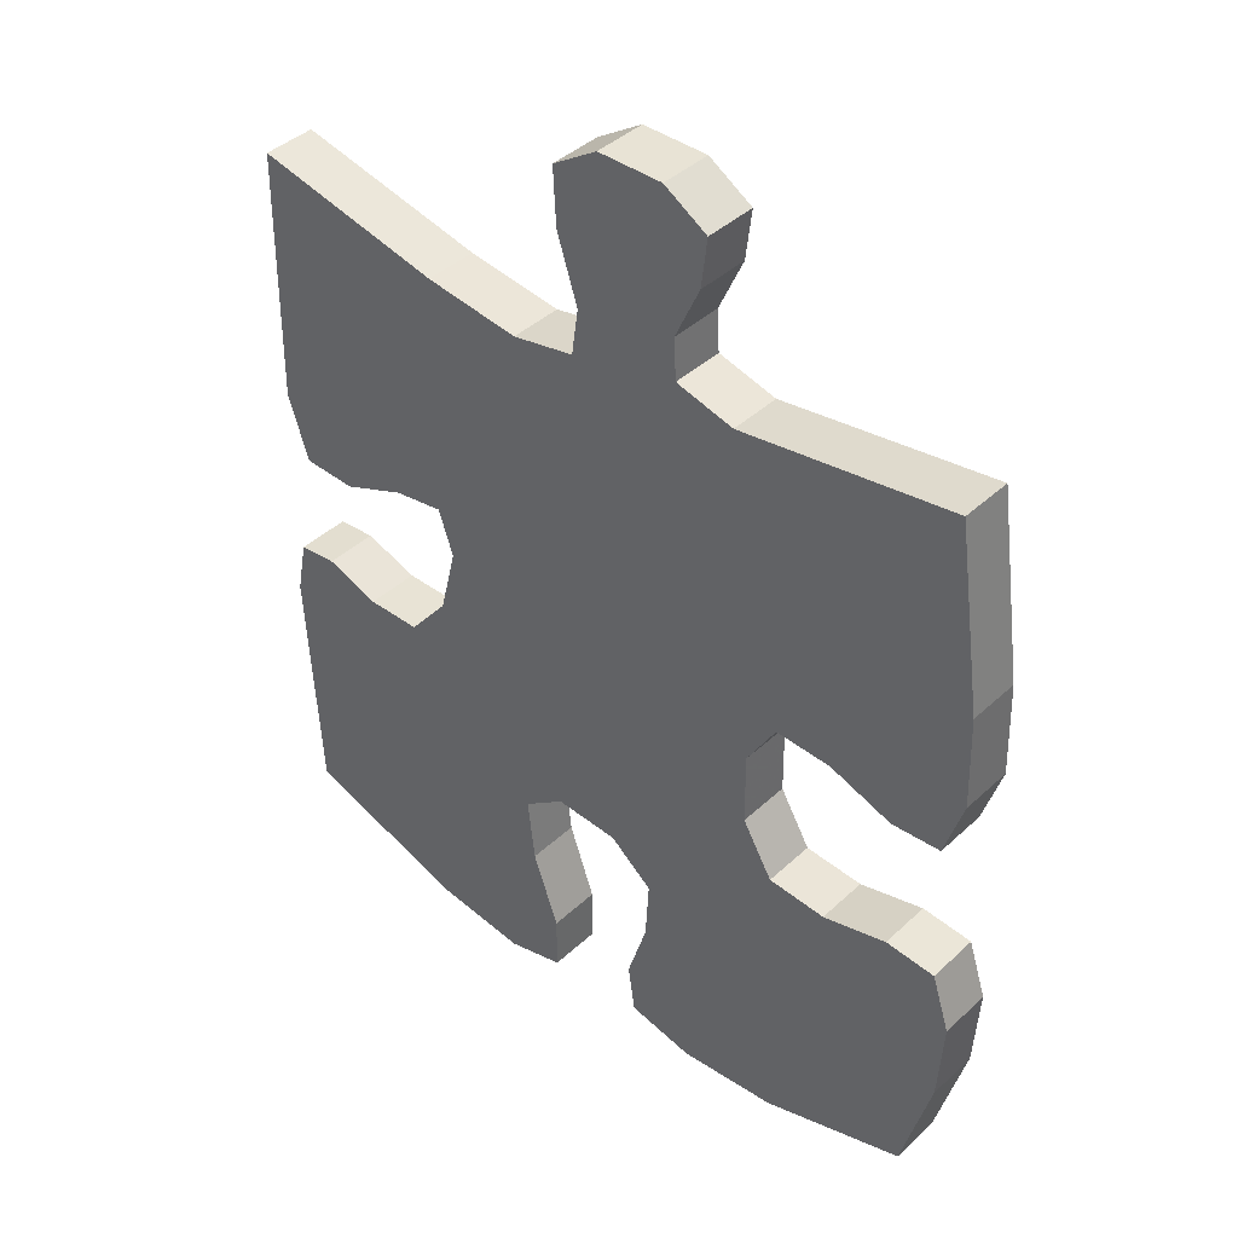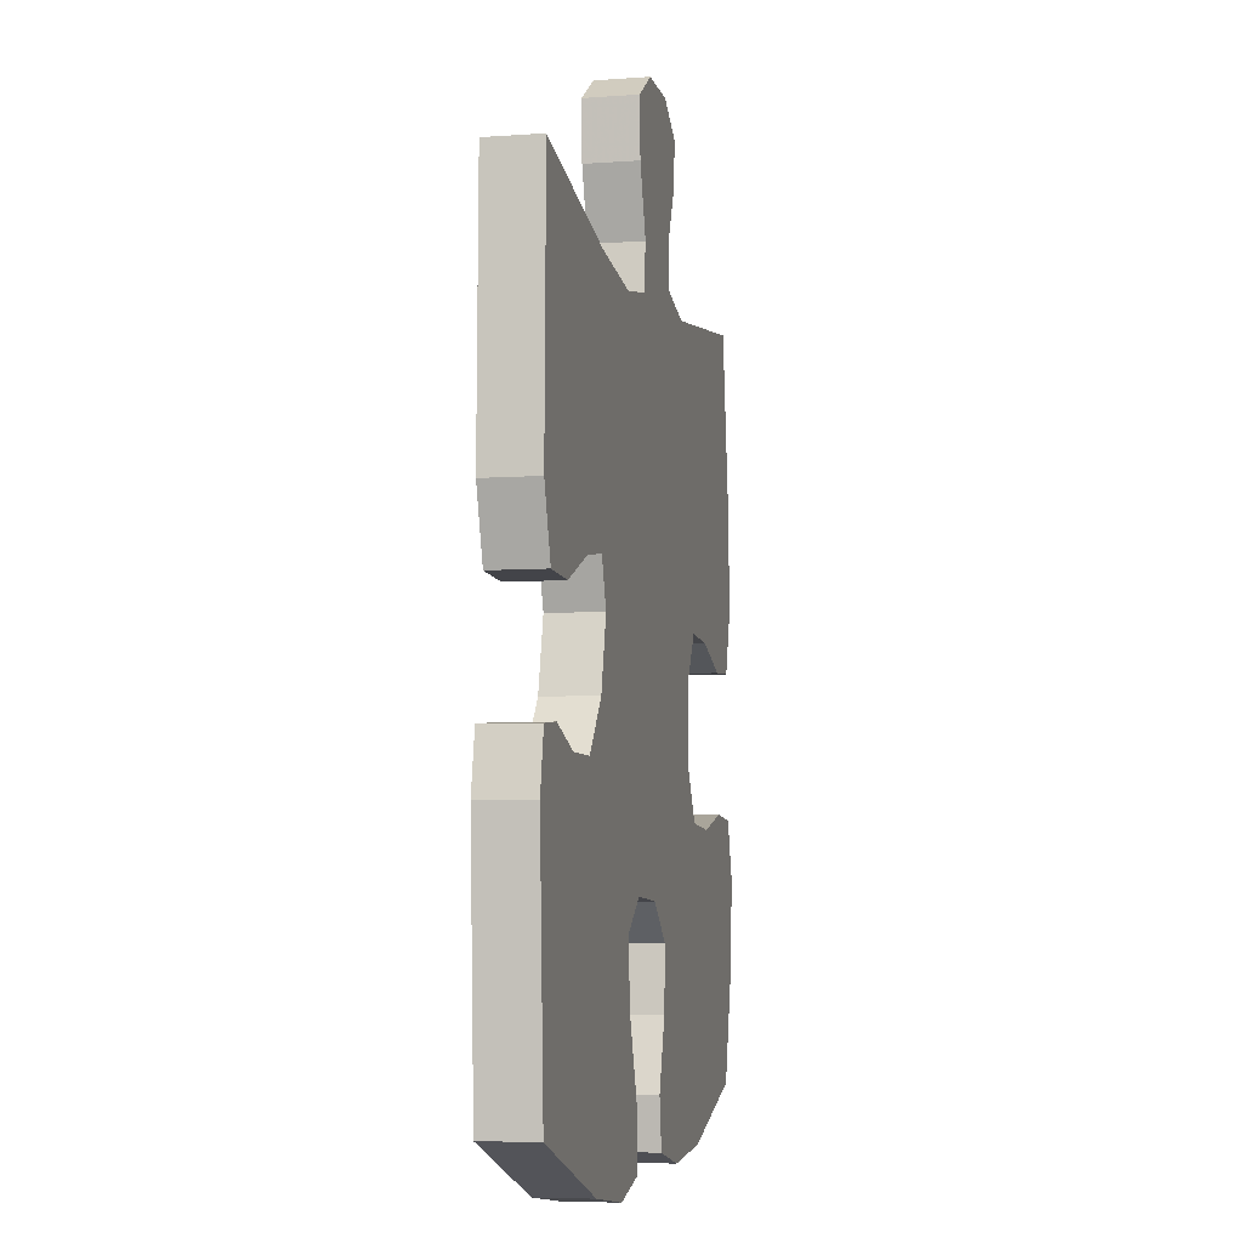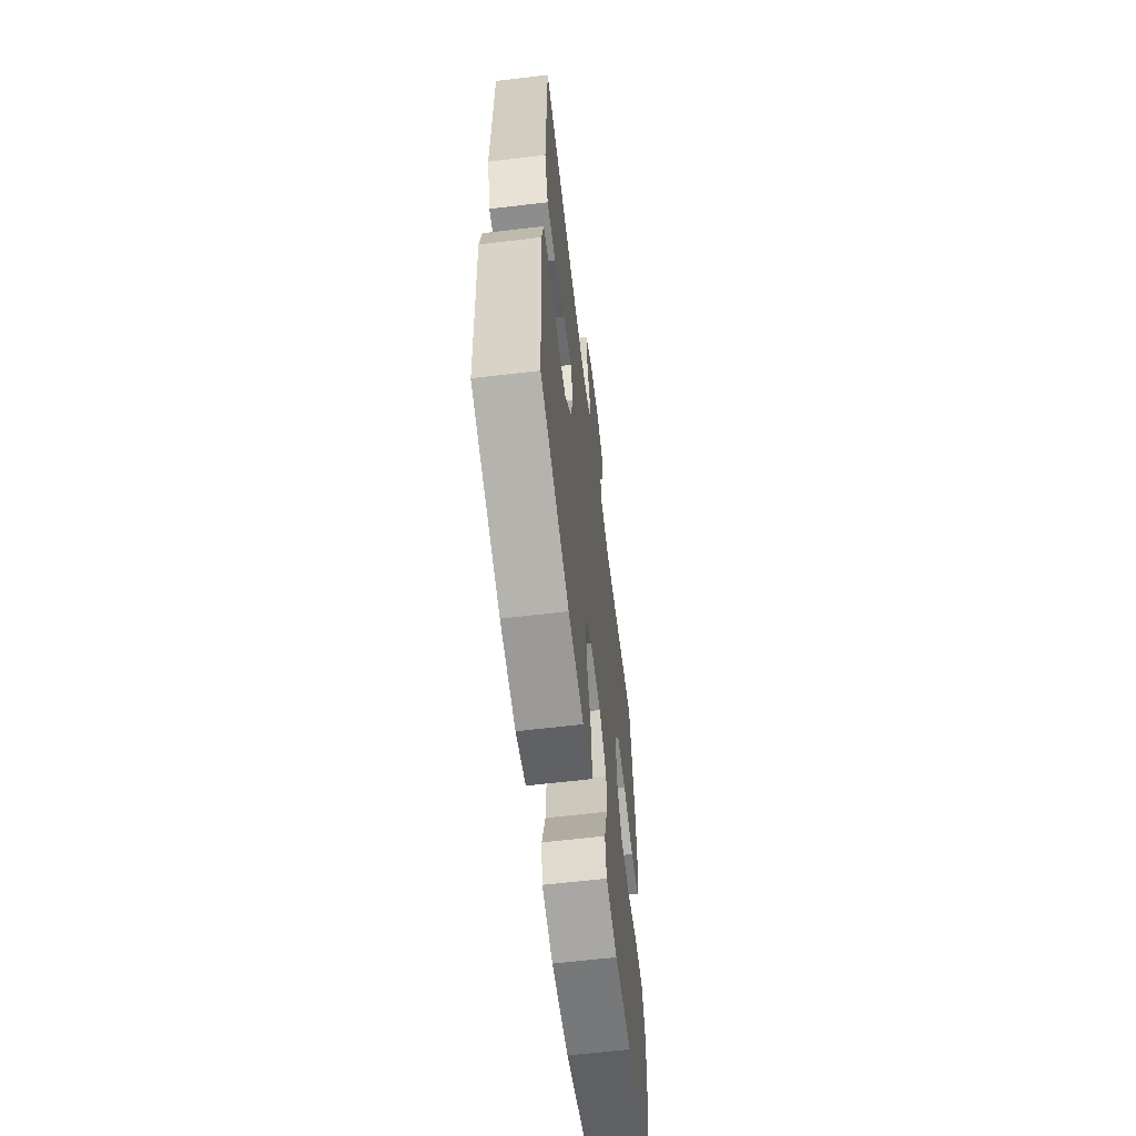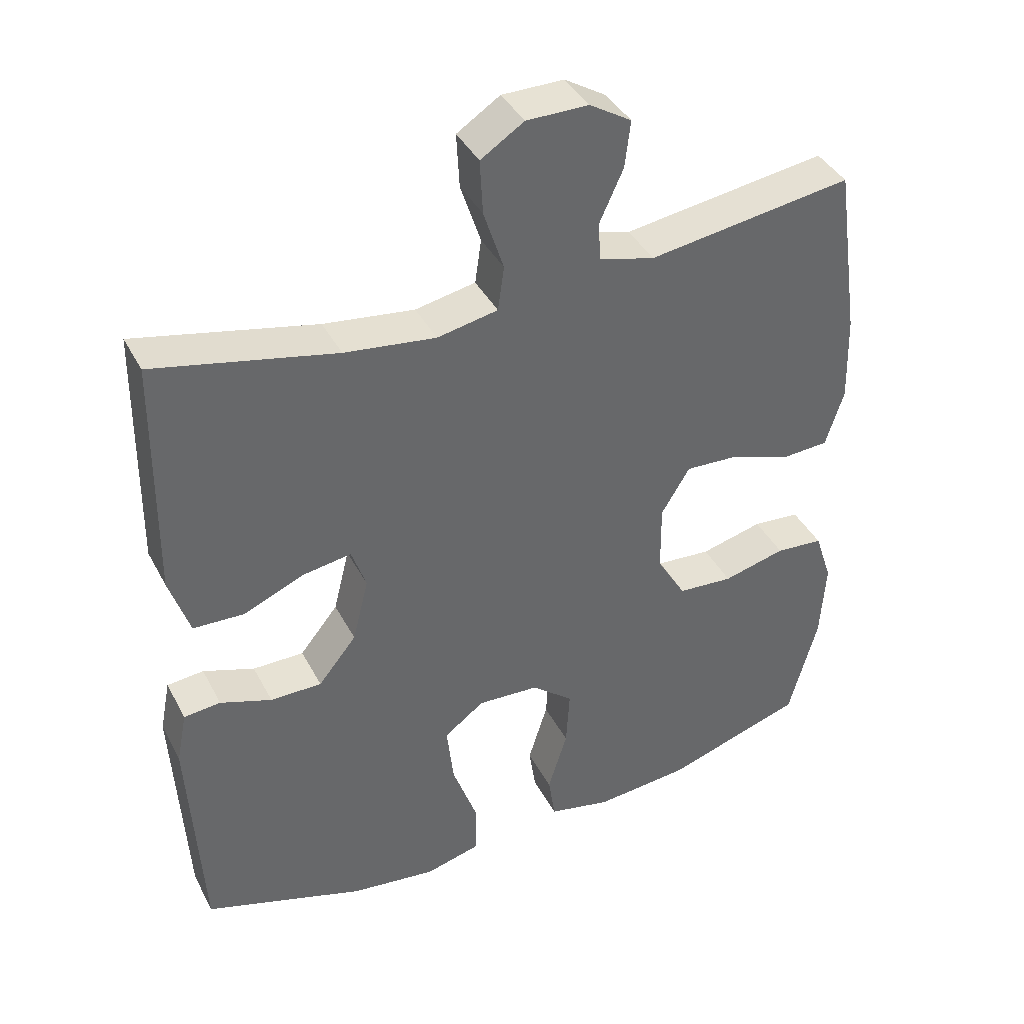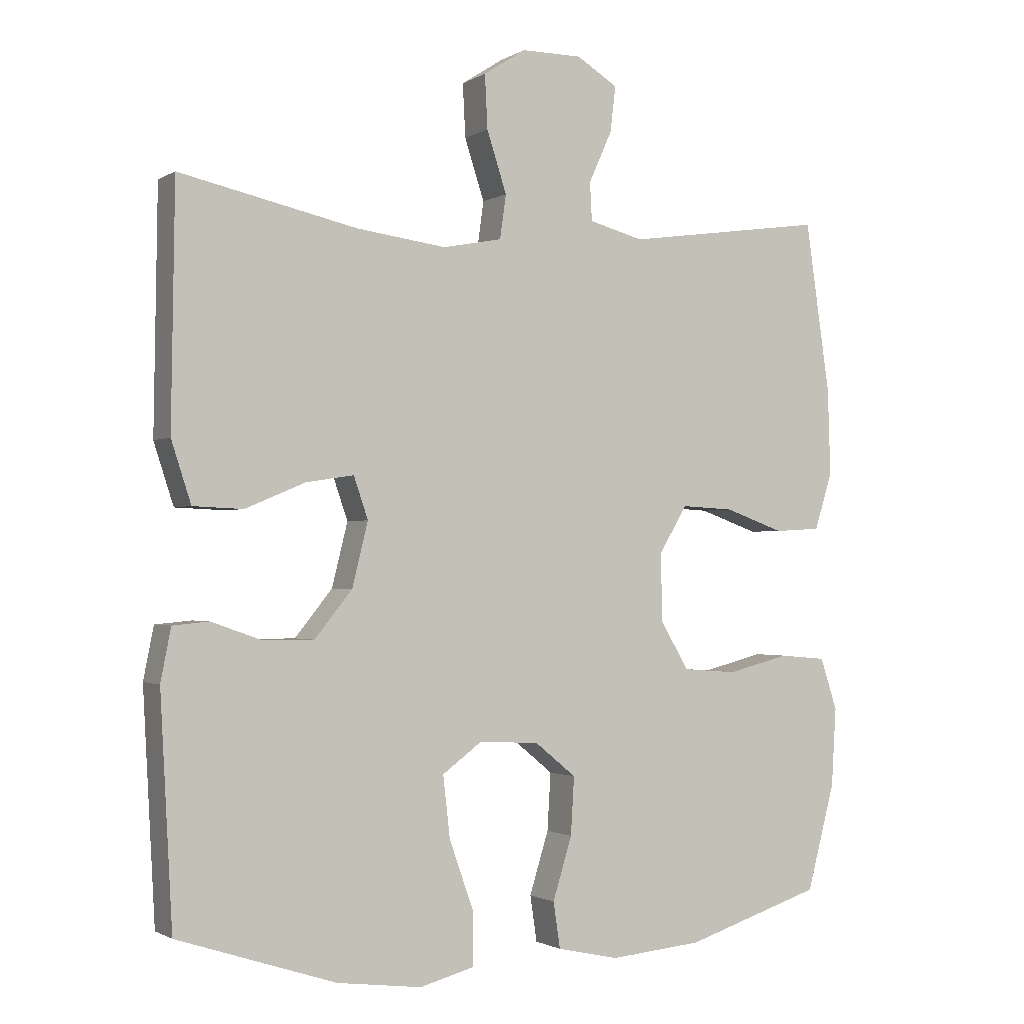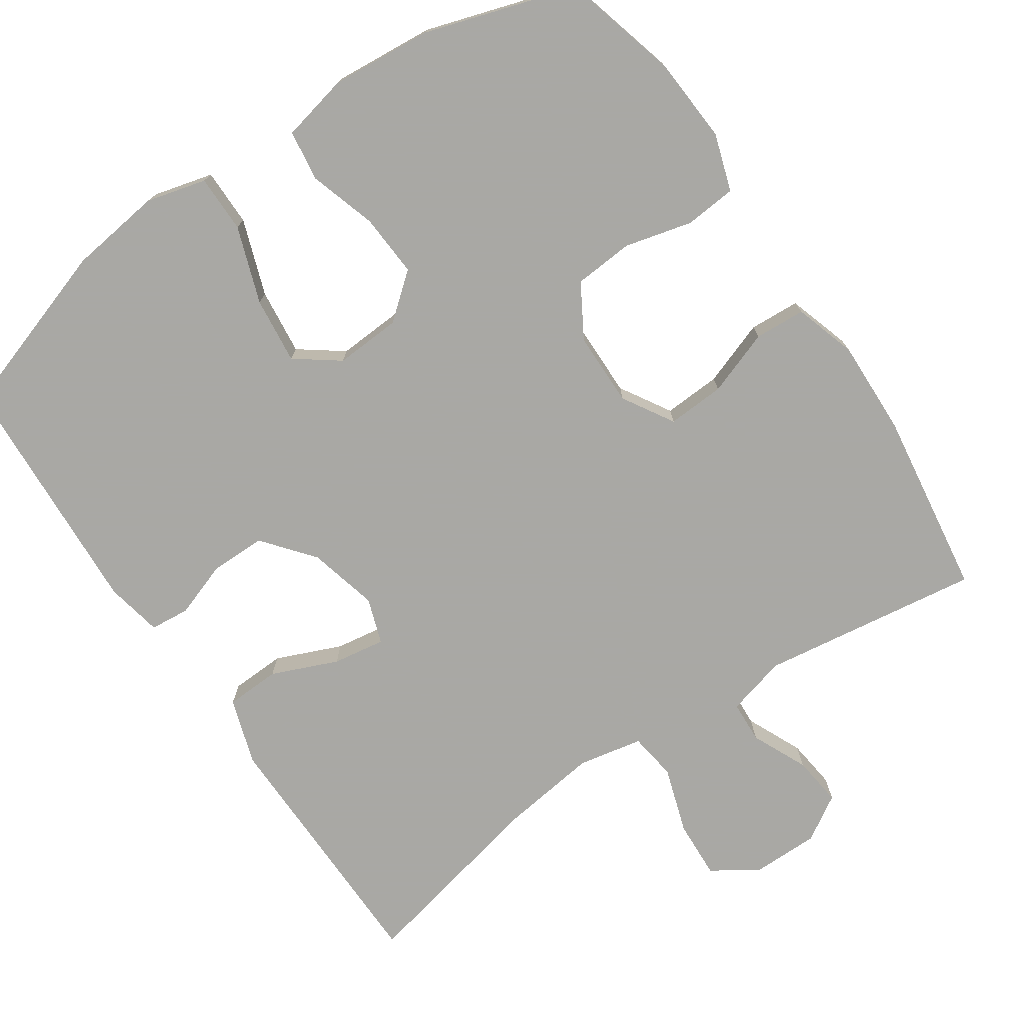
<metadata>
{"format":"obj","ext":"obj","renderer":"f3d","projection":"perspective","resolution":1024,"background":"white","views":[{"elev":41.2,"azim":-138.2,"up":"+Z"},{"elev":-6.1,"azim":102.3,"up":"+Z"},{"elev":-62.3,"azim":96.9,"up":"+Z"},{"elev":40.0,"azim":154.4,"up":"+Z"},{"elev":-1.5,"azim":152.5,"up":"+Z"},{"elev":-75.0,"azim":-145.8,"up":"+Y"}]}
</metadata>
<code>
v 0.5 0.07 -0.5
v 0.268 0.07 -0.576
v 0.144 0.07 -0.592
v 0.064 0.07 -0.571
v 0.064 0.07 -0.494
v 0.1 0.07 -0.392
v 0.11 0.07 -0.303
v 0.052 0.07 -0.26
v -0.036 0.07 -0.265
v -0.096 0.07 -0.314
v -0.091 0.07 -0.398
v -0.063 0.07 -0.489
v -0.073 0.07 -0.556
v -0.163 0.07 -0.576
v -0.299 0.07 -0.564
v -0.5 0.07 -0.5
v -0.541 0.07 -0.346
v -0.548 0.07 -0.231
v -0.523 0.07 -0.155
v -0.454 0.07 -0.149
v -0.364 0.07 -0.172
v -0.284 0.07 -0.166
v -0.242 0.07 -0.095
v -0.241 0.07 0.004
v -0.282 0.07 0.072
v -0.359 0.07 0.068
v -0.446 0.07 0.037
v -0.514 0.07 0.041
v -0.54 0.07 0.124
v -0.536 0.07 0.251
v -0.5 0.07 0.5
v -0.206 0.07 0.458
v -0.126 0.07 0.479
v -0.123 0.07 0.535
v -0.157 0.07 0.61
v -0.165 0.07 0.677
v -0.105 0.07 0.714
v -0.016 0.07 0.714
v 0.046 0.07 0.674
v 0.042 0.07 0.596
v 0.013 0.07 0.507
v 0.022 0.07 0.443
v 0.109 0.07 0.426
v 0.24 0.07 0.443
v 0.5 0.07 0.5
v 0.503 0.07 0.288
v 0.505 0.07 0.151
v 0.476 0.07 0.062
v 0.403 0.07 0.059
v 0.315 0.07 0.096
v 0.245 0.07 0.107
v 0.224 0.07 0.046
v 0.247 0.07 -0.047
v 0.302 0.07 -0.115
v 0.376 0.07 -0.115
v 0.45 0.07 -0.089
v 0.503 0.07 -0.094
v 0.518 0.07 -0.17
v 0.5 0 -0.5
v 0.268 0 -0.576
v 0.144 0 -0.592
v 0.064 0 -0.571
v 0.064 0 -0.494
v 0.1 0 -0.392
v 0.11 0 -0.303
v 0.052 0 -0.26
v -0.036 0 -0.265
v -0.096 0 -0.314
v -0.091 0 -0.398
v -0.063 0 -0.489
v -0.073 0 -0.556
v -0.163 0 -0.576
v -0.299 0 -0.564
v -0.5 0 -0.5
v -0.541 0 -0.346
v -0.548 0 -0.231
v -0.523 0 -0.155
v -0.454 0 -0.149
v -0.364 0 -0.172
v -0.284 0 -0.166
v -0.242 0 -0.095
v -0.241 0 0.004
v -0.282 0 0.072
v -0.359 0 0.068
v -0.446 0 0.037
v -0.514 0 0.041
v -0.54 0 0.124
v -0.536 0 0.251
v -0.5 0 0.5
v -0.206 0 0.458
v -0.126 0 0.479
v -0.123 0 0.535
v -0.157 0 0.61
v -0.165 0 0.677
v -0.105 0 0.714
v -0.016 0 0.714
v 0.046 0 0.674
v 0.042 0 0.596
v 0.013 0 0.507
v 0.022 0 0.443
v 0.109 0 0.426
v 0.24 0 0.443
v 0.5 0 0.5
v 0.503 0 0.288
v 0.505 0 0.151
v 0.476 0 0.062
v 0.403 0 0.059
v 0.315 0 0.096
v 0.245 0 0.107
v 0.224 0 0.046
v 0.247 0 -0.047
v 0.302 0 -0.115
v 0.376 0 -0.115
v 0.45 0 -0.089
v 0.503 0 -0.094
v 0.518 0 -0.17
f 55 56 57 58
f 54 55 58 1
f 53 54 1 2
f 52 53 2 3
f 47 48 49 50
f 46 47 50 51
f 44 45 46 51
f 43 44 51 52
f 38 39 40 41
f 36 37 38 41
f 34 35 36 41
f 33 34 41 42
f 32 33 42
f 29 30 31 32
f 26 27 28 29
f 25 26 29 32
f 24 25 32 42
f 18 19 20 21
f 18 21 22
f 17 18 22
f 16 17 22
f 15 16 22
f 14 15 22 23
f 11 12 13 14
f 10 11 14 23
f 3 4 5 6
f 3 6 7
f 52 3 7
f 43 52 7 8
f 42 43 8 9
f 23 24 42
f 9 10 23 42
f 116 115 114 113
f 59 116 113 112
f 60 59 112 111
f 61 60 111 110
f 108 107 106 105
f 109 108 105 104
f 109 104 103 102
f 110 109 102 101
f 99 98 97 96
f 99 96 95 94
f 99 94 93 92
f 100 99 92 91
f 100 91 90
f 90 89 88 87
f 87 86 85 84
f 90 87 84 83
f 100 90 83 82
f 79 78 77 76
f 80 79 76
f 80 76 75
f 80 75 74
f 80 74 73
f 81 80 73 72
f 72 71 70 69
f 81 72 69 68
f 64 63 62 61
f 65 64 61
f 65 61 110
f 66 65 110 101
f 67 66 101 100
f 100 82 81
f 100 81 68 67
f 1 59 60 2
f 2 60 61 3
f 3 61 62 4
f 4 62 63 5
f 5 63 64 6
f 6 64 65 7
f 7 65 66 8
f 8 66 67 9
f 9 67 68 10
f 10 68 69 11
f 11 69 70 12
f 12 70 71 13
f 13 71 72 14
f 14 72 73 15
f 15 73 74 16
f 16 74 75 17
f 17 75 76 18
f 18 76 77 19
f 19 77 78 20
f 20 78 79 21
f 21 79 80 22
f 22 80 81 23
f 23 81 82 24
f 24 82 83 25
f 25 83 84 26
f 26 84 85 27
f 27 85 86 28
f 28 86 87 29
f 29 87 88 30
f 30 88 89 31
f 31 89 90 32
f 32 90 91 33
f 33 91 92 34
f 34 92 93 35
f 35 93 94 36
f 36 94 95 37
f 37 95 96 38
f 38 96 97 39
f 39 97 98 40
f 40 98 99 41
f 41 99 100 42
f 42 100 101 43
f 43 101 102 44
f 44 102 103 45
f 45 103 104 46
f 46 104 105 47
f 47 105 106 48
f 48 106 107 49
f 49 107 108 50
f 50 108 109 51
f 51 109 110 52
f 52 110 111 53
f 53 111 112 54
f 54 112 113 55
f 55 113 114 56
f 56 114 115 57
f 57 115 116 58
f 58 116 59 1

</code>
